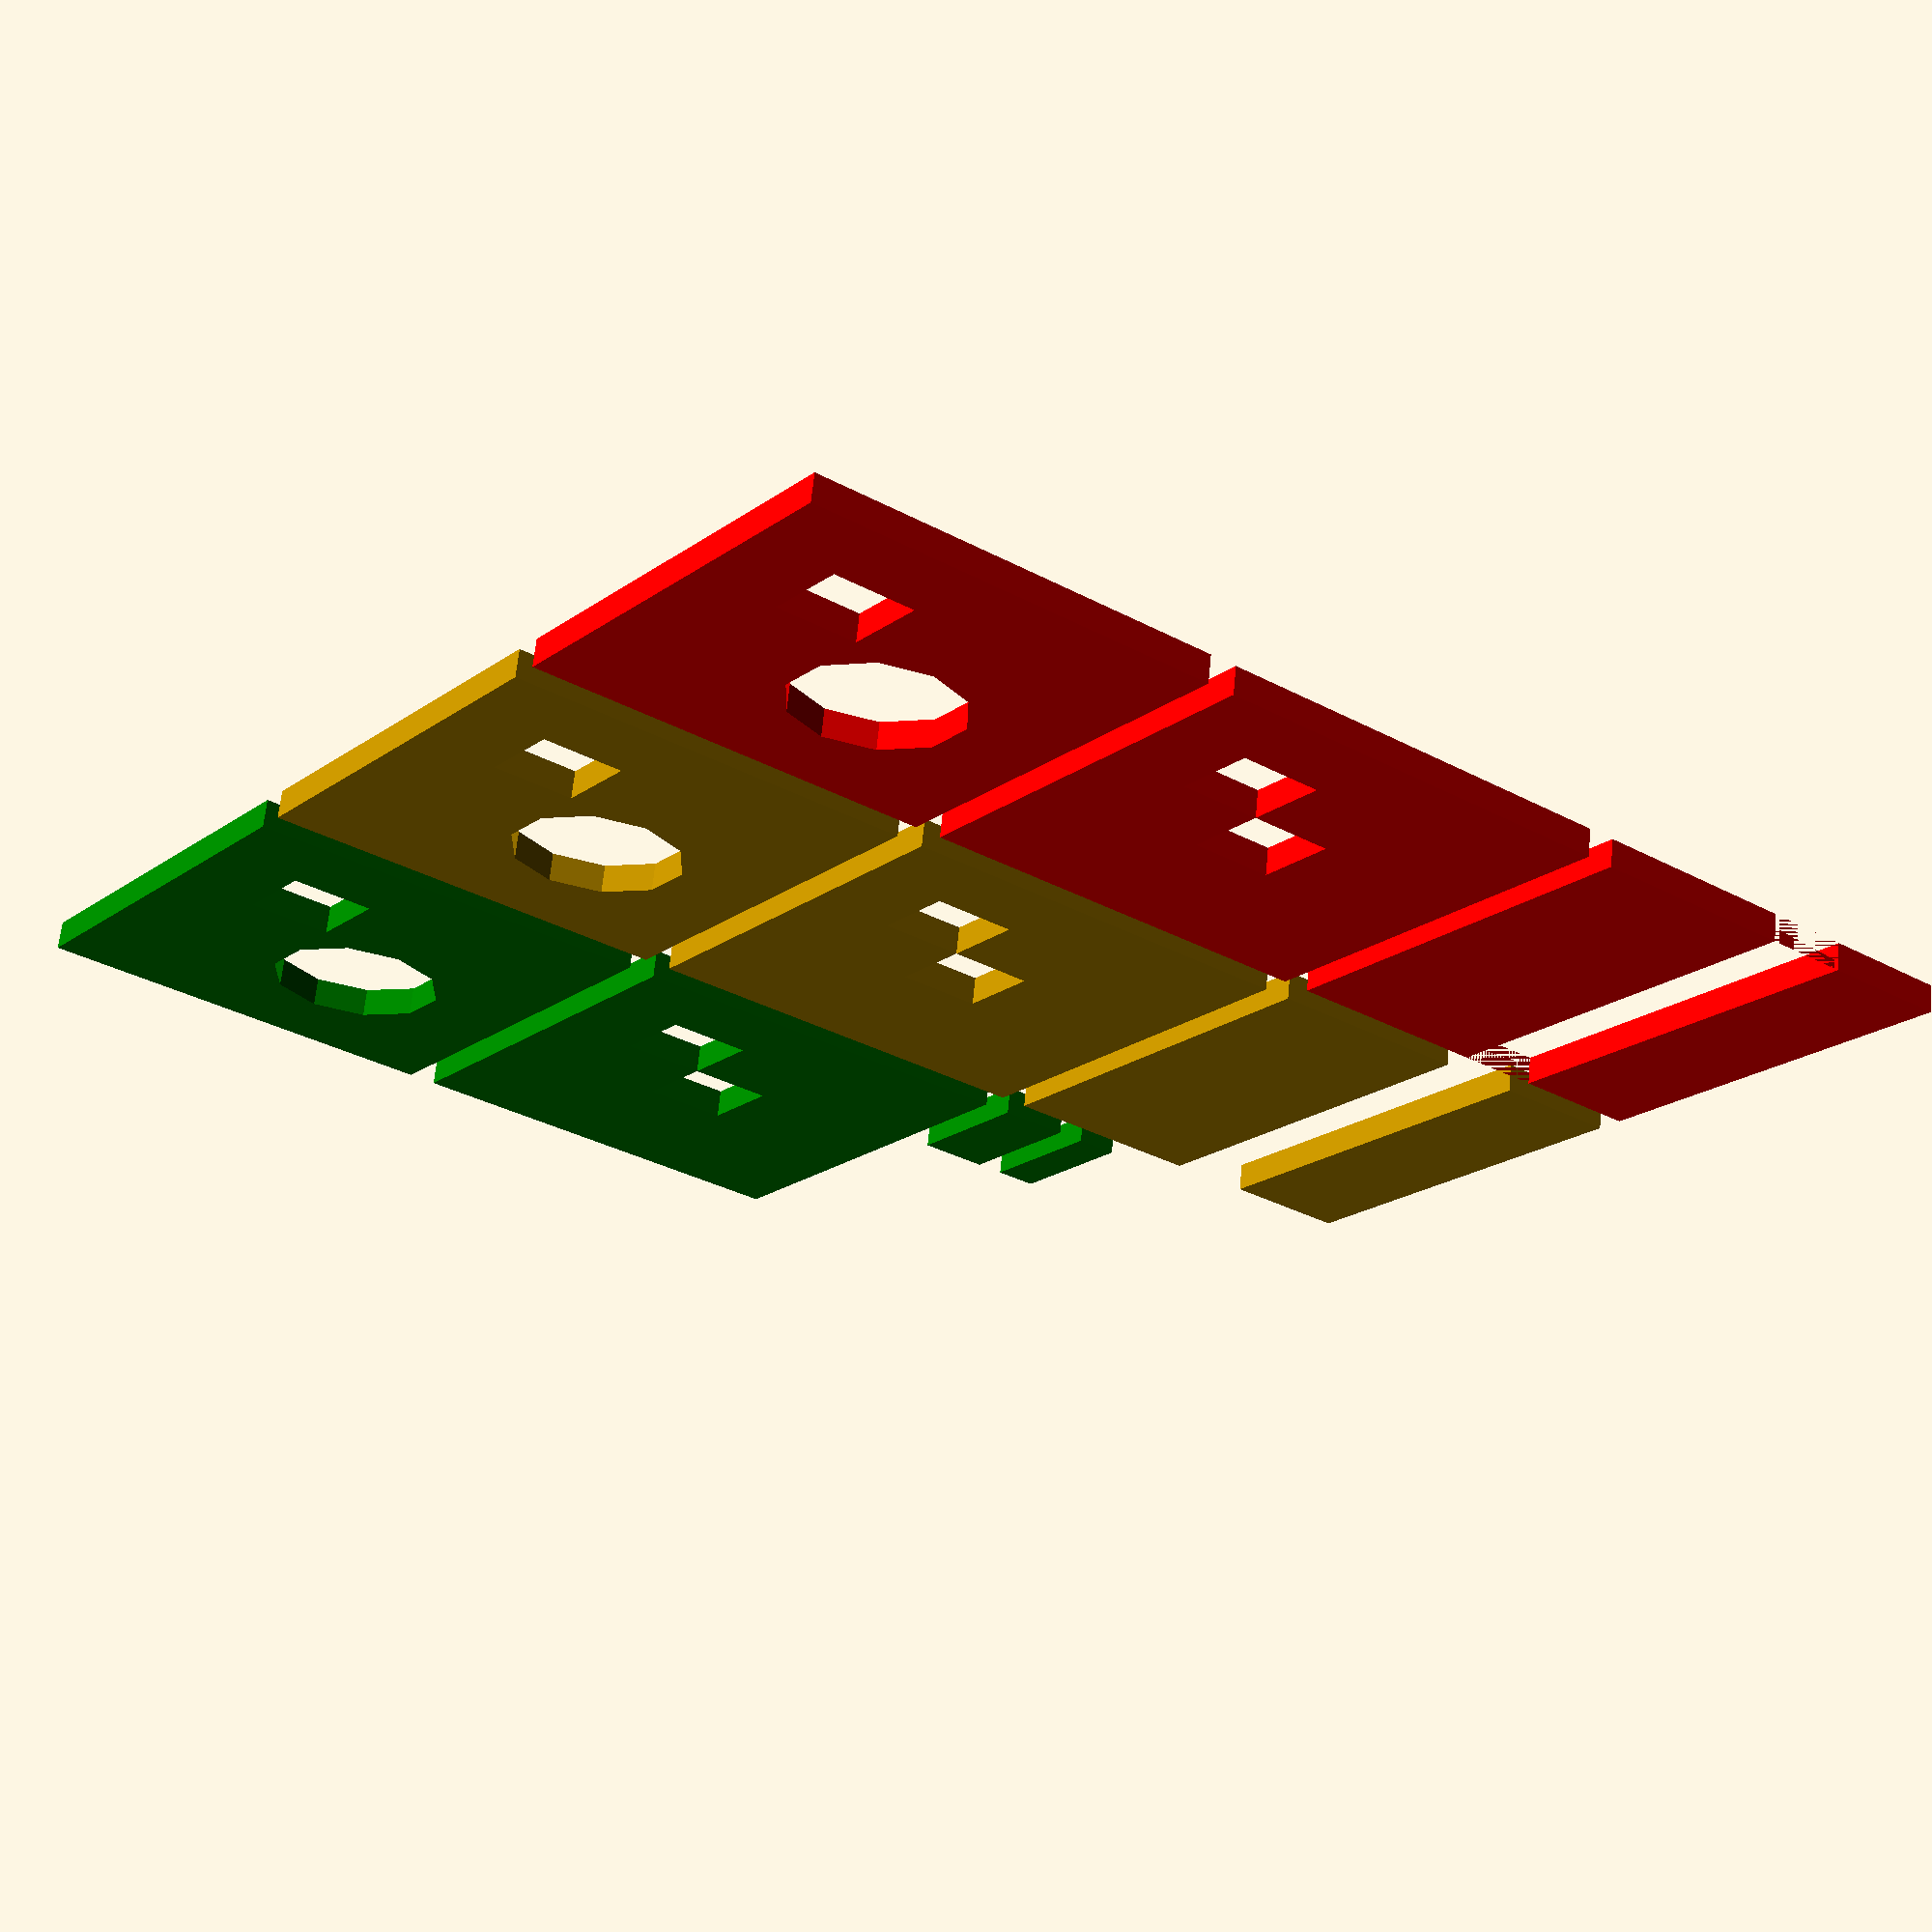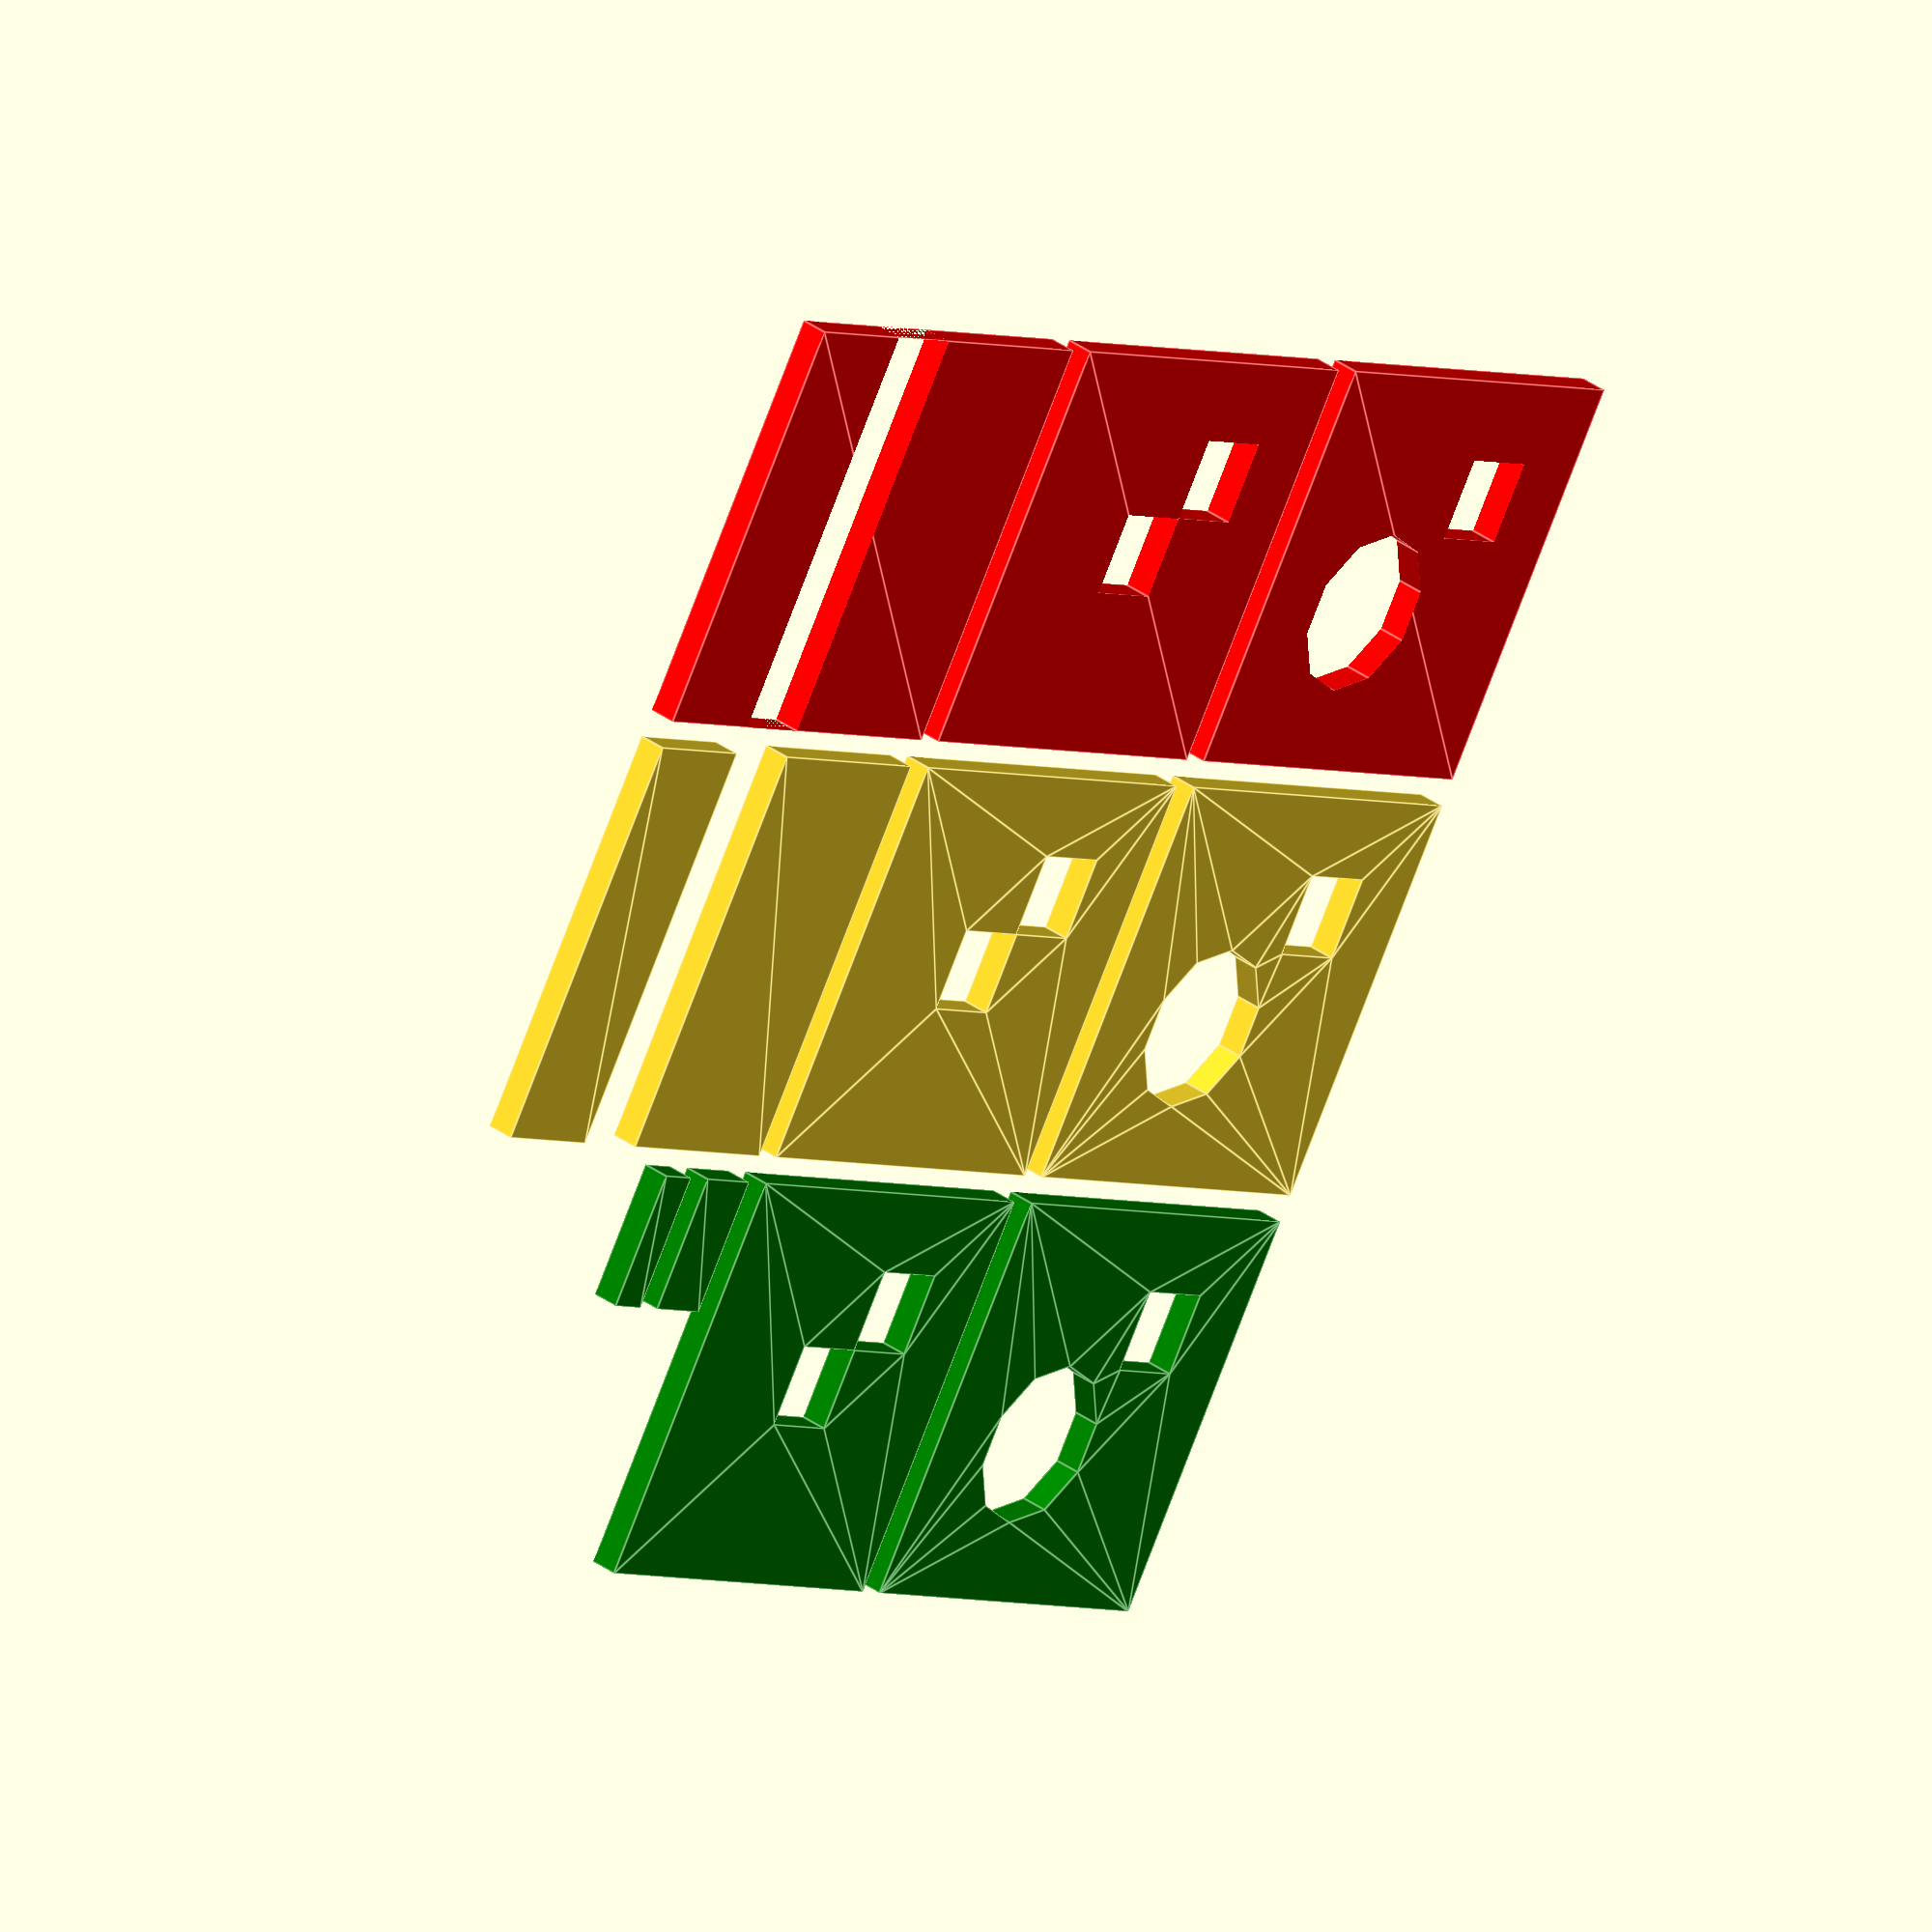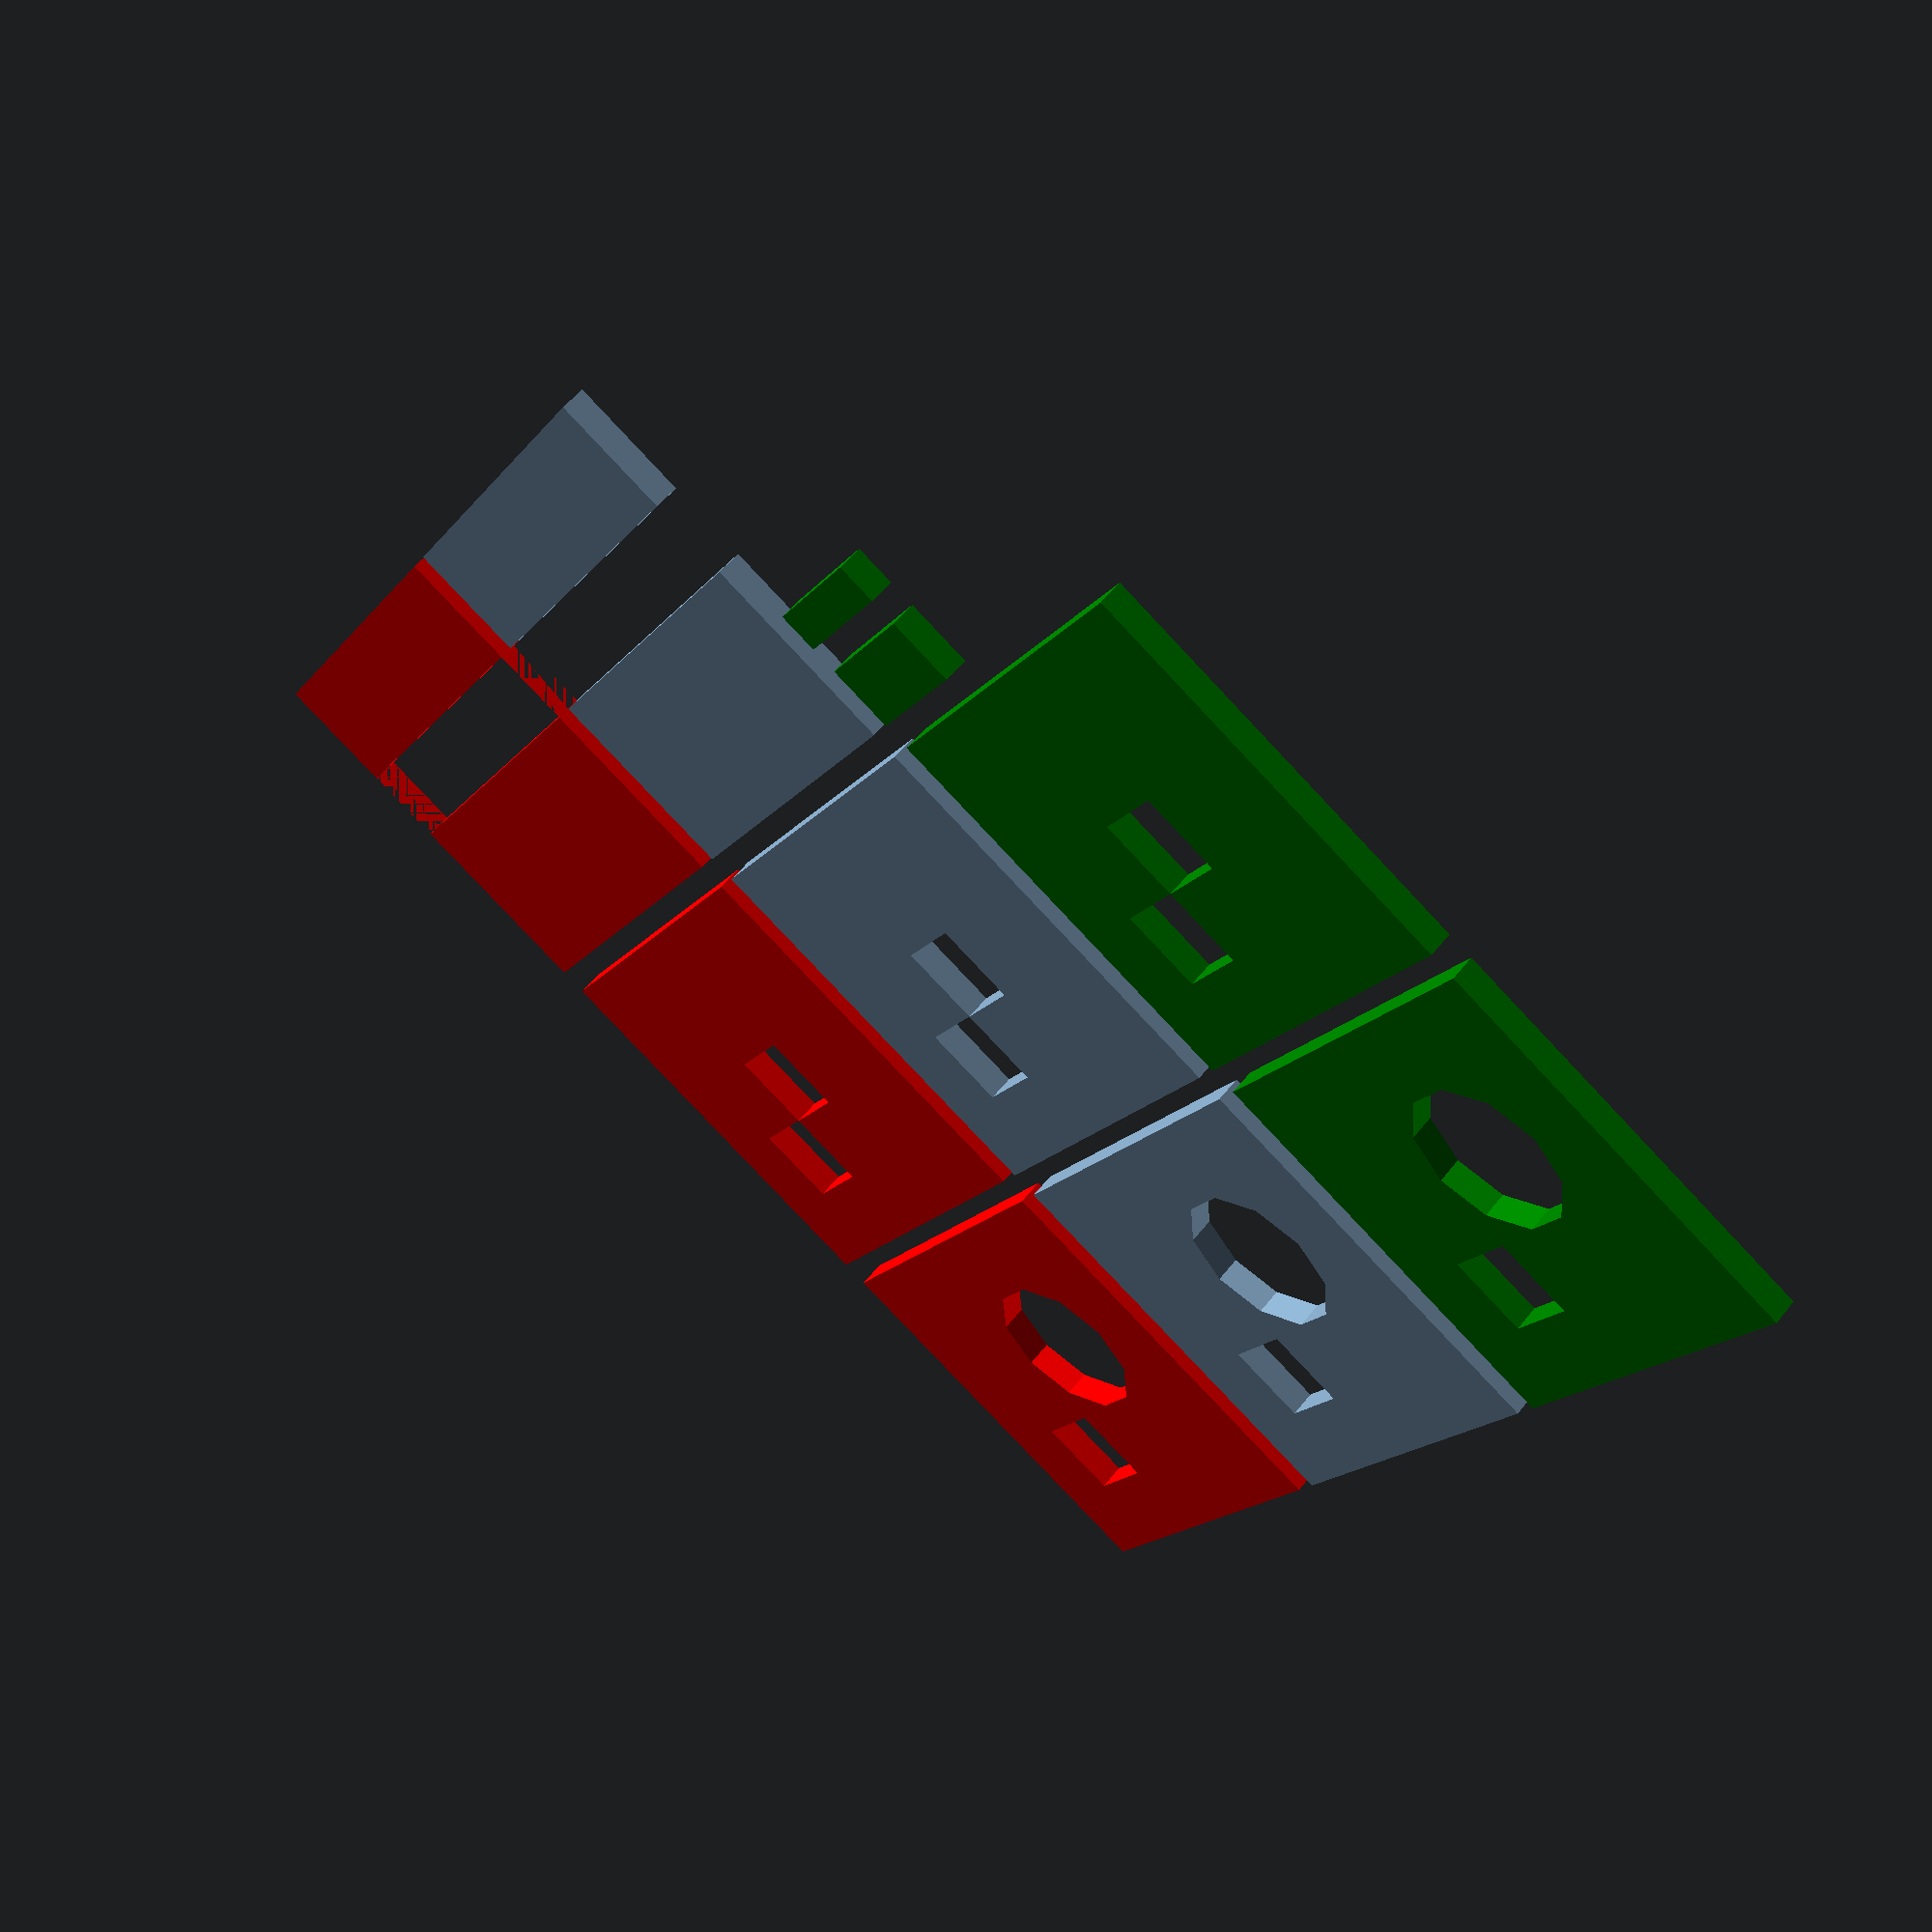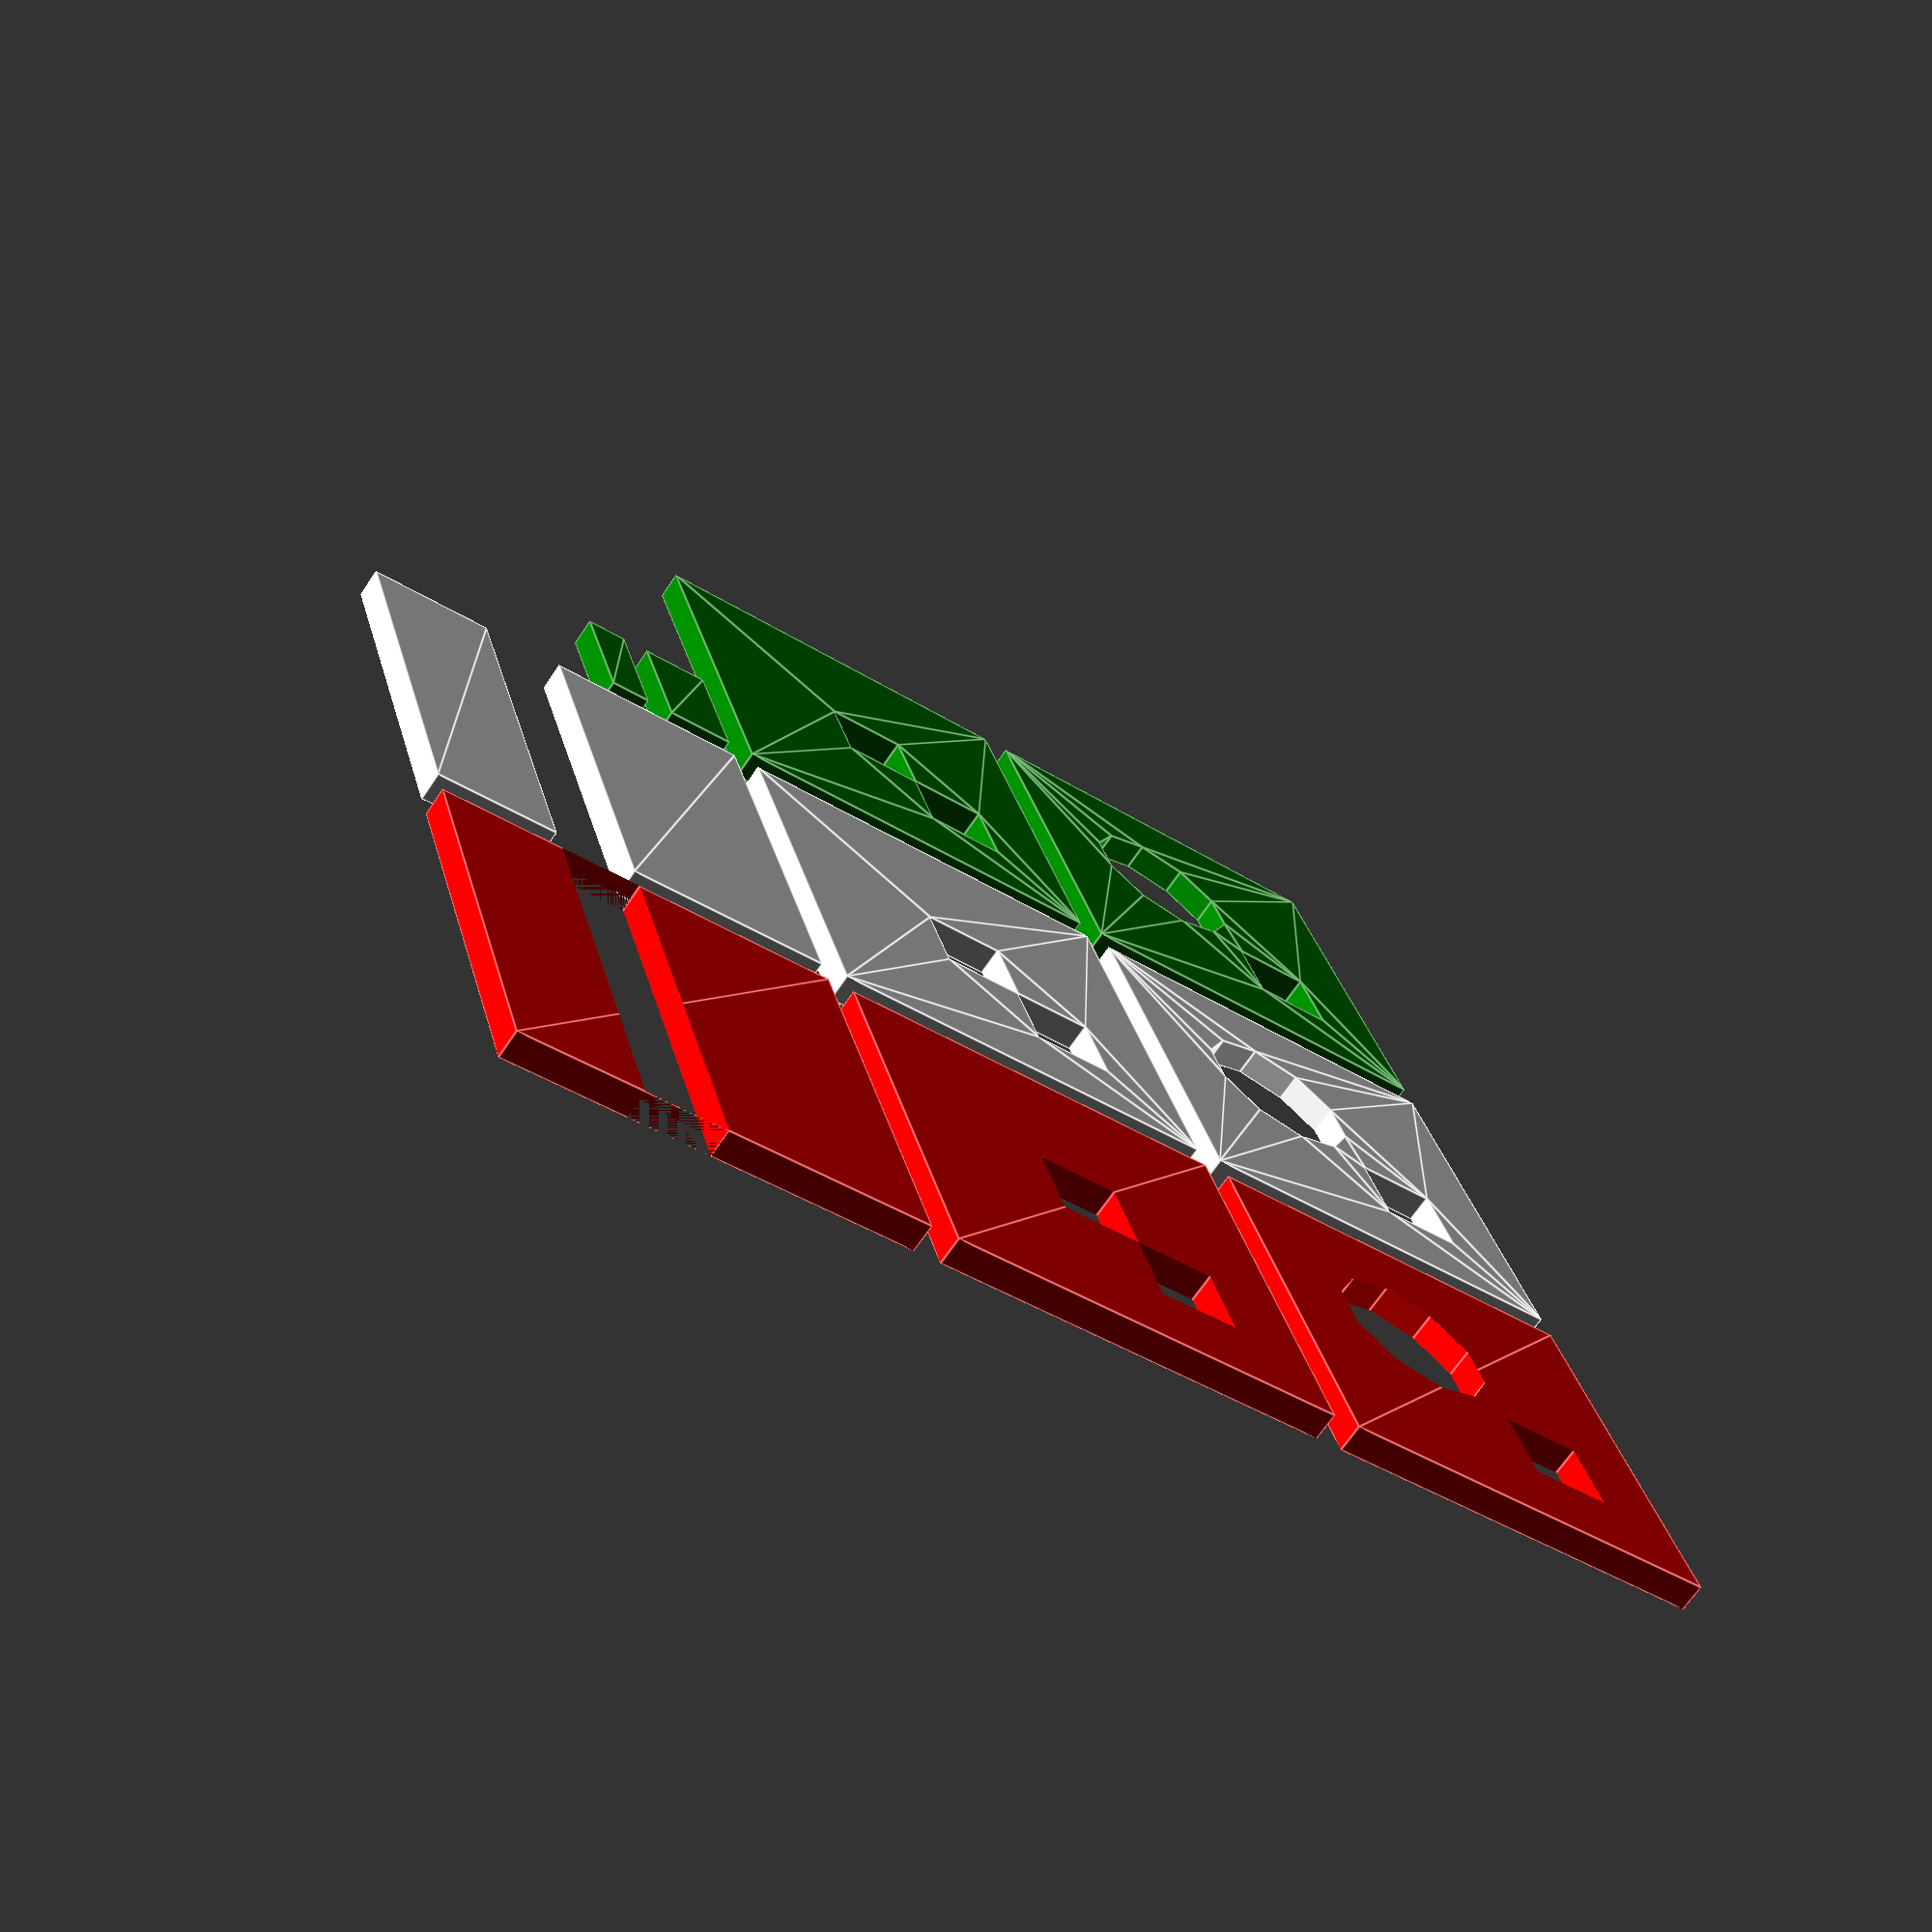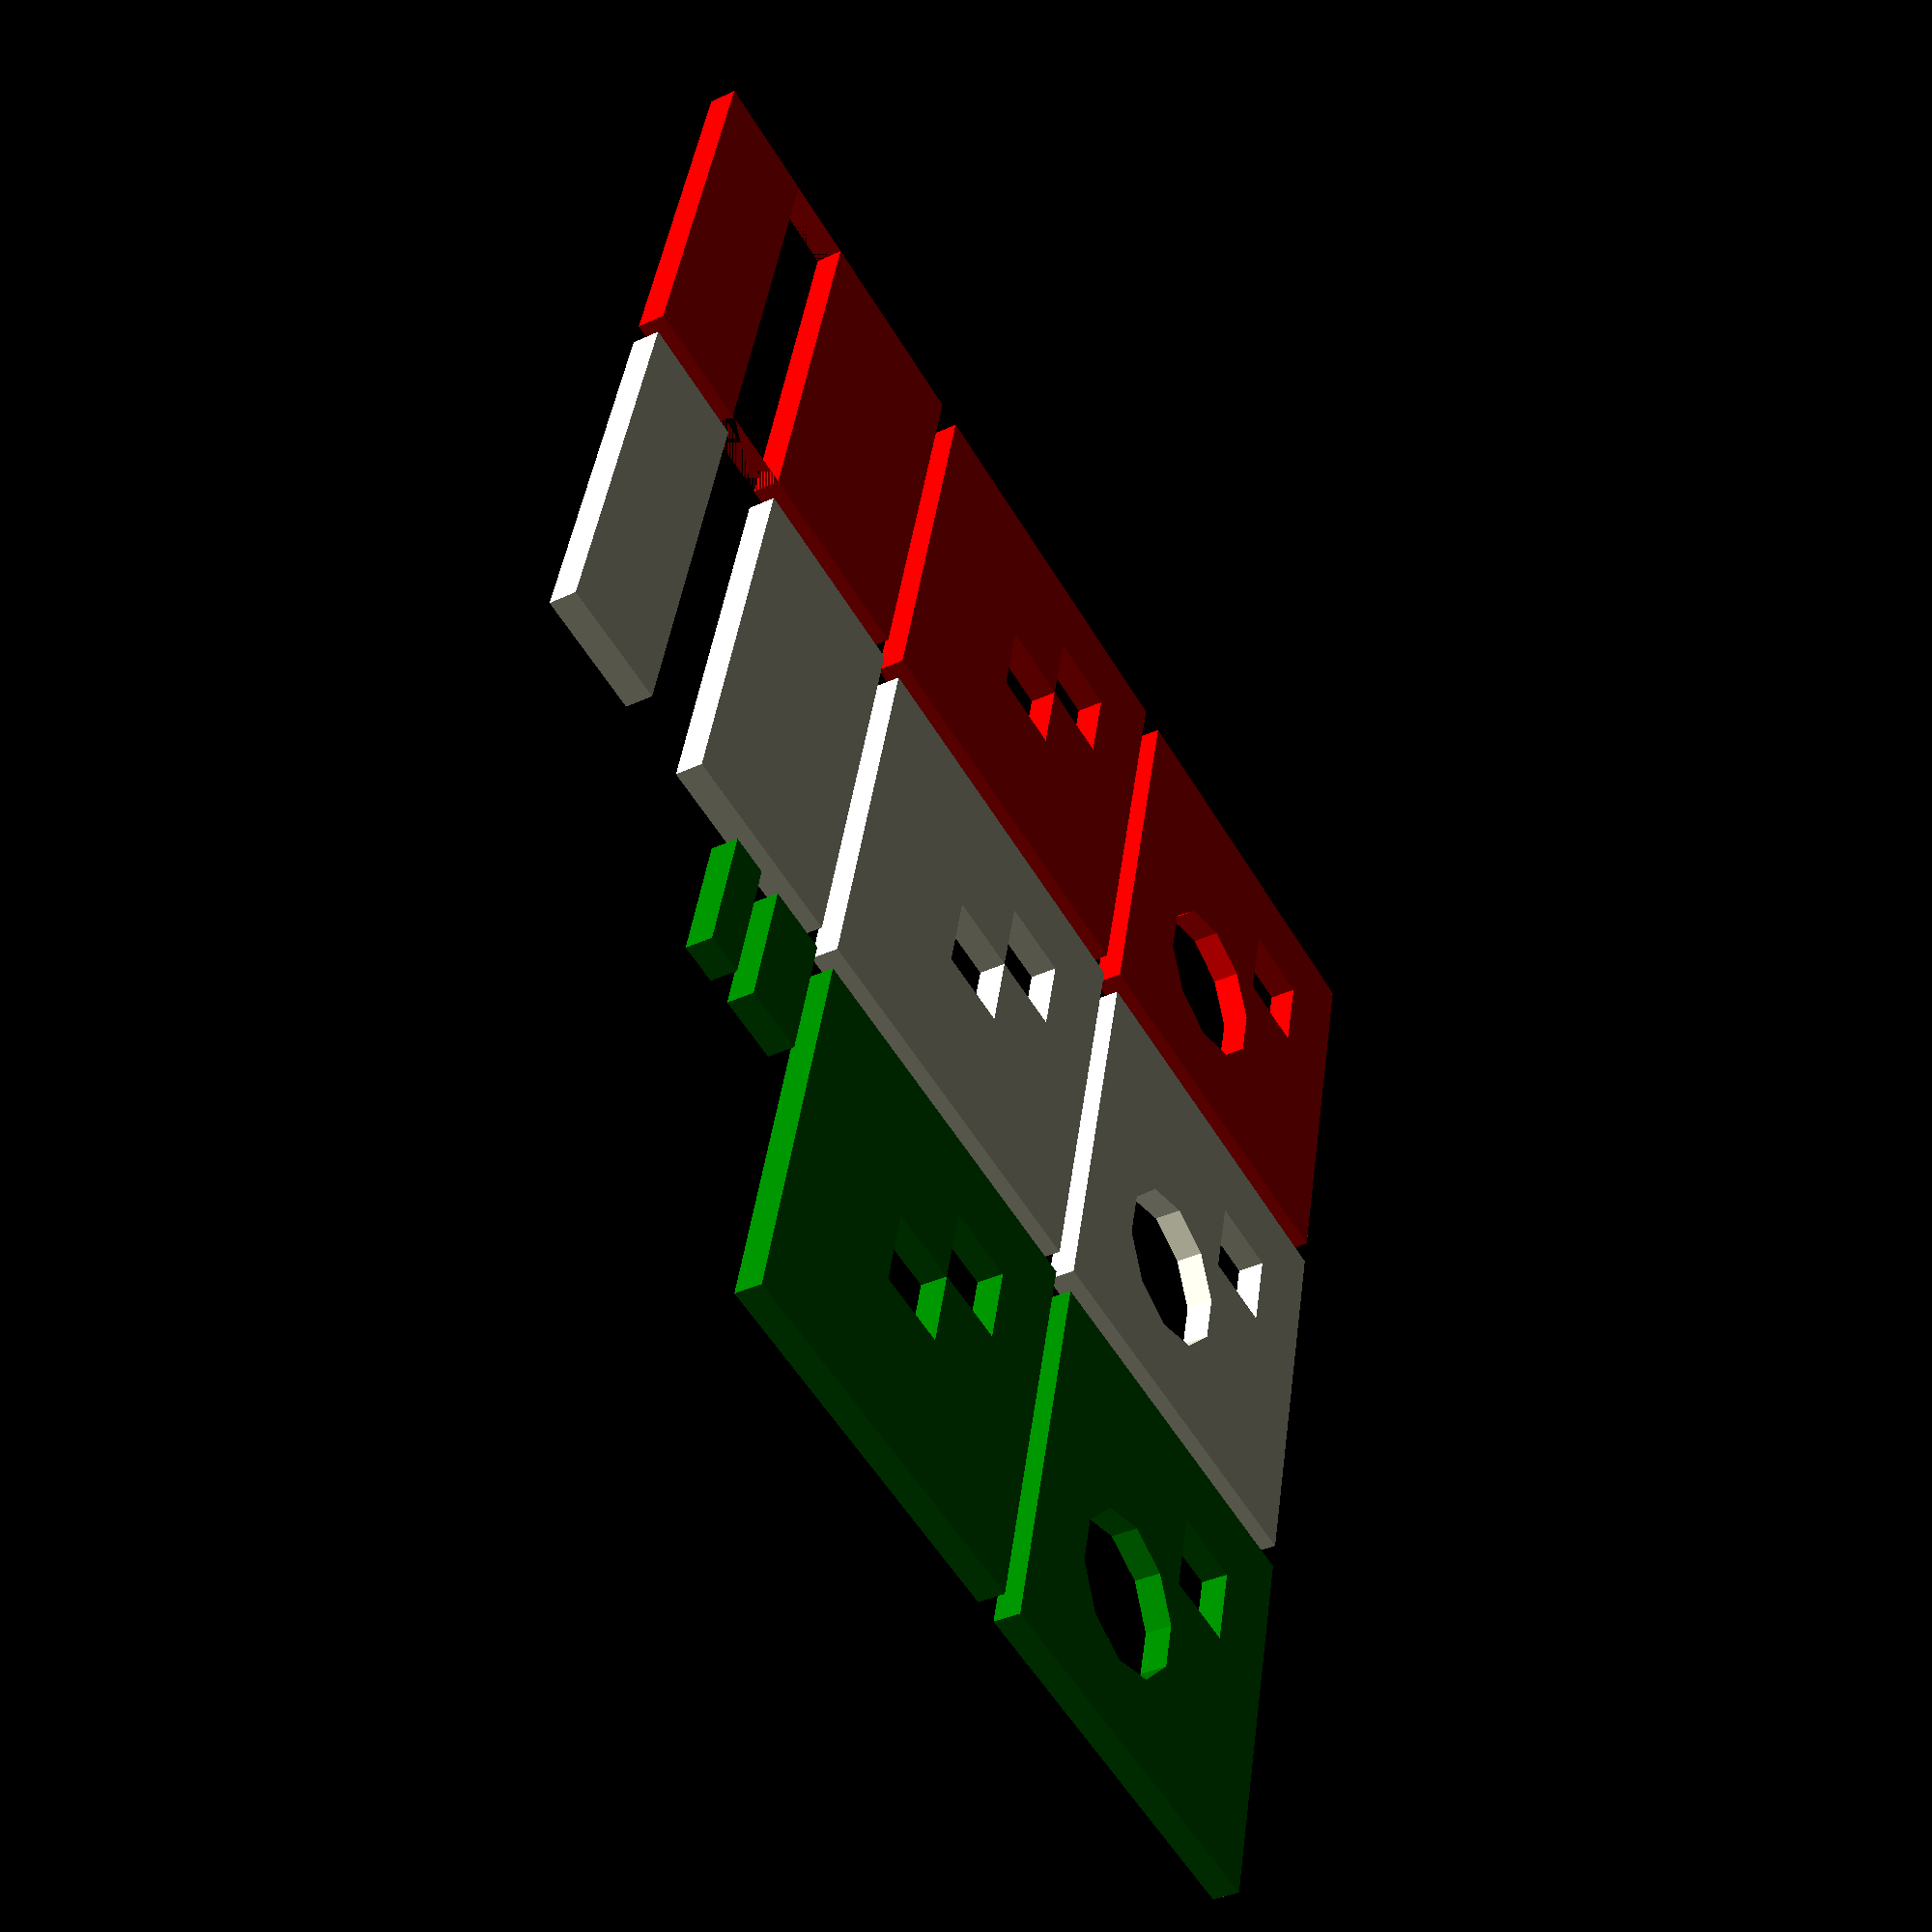
<openscad>
// red = reference

$fn=10;

// two simple holes
module shape(){
	difference() {
		square([5,5]);
		translate([1,1]) square();
		translate([3,3]) circle();
	}
}

// holes that have problems (duplicate vertex)
module shape2(){
	difference() {
		square([5,5]);
		translate([1,1]) square();
		translate([2,2]) square();
	}
}

// one square split into two by another
module shape3(){
	difference() {
		square([5,5]);
		translate([0,2.5]) square([5,1]);
	}
}

translate([0,0]) resize([15,15]) shape();
translate([0,16]) resize([15,15,0]) shape2();
translate([0,32]) resize([15,15]) shape3();

color("red") {
translate([-16,0]) scale([3,3]) shape();
translate([-16,16]) scale([3,3]) shape2();
translate([-16,32]) scale([3,3]) shape3();
}

color("green"){
translate([16,0]) resize([15,0],auto=true) shape();
translate([16,16]) resize([0,15],auto=true) shape2();
translate([16,32]) resize([0,0,15],auto=true) shape3();
}

</openscad>
<views>
elev=294.1 azim=127.3 roll=5.6 proj=p view=wireframe
elev=143.2 azim=238.6 roll=47.0 proj=o view=edges
elev=306.1 azim=300.7 roll=37.1 proj=p view=wireframe
elev=248.7 azim=73.7 roll=214.1 proj=p view=edges
elev=217.5 azim=256.0 roll=59.0 proj=p view=solid
</views>
